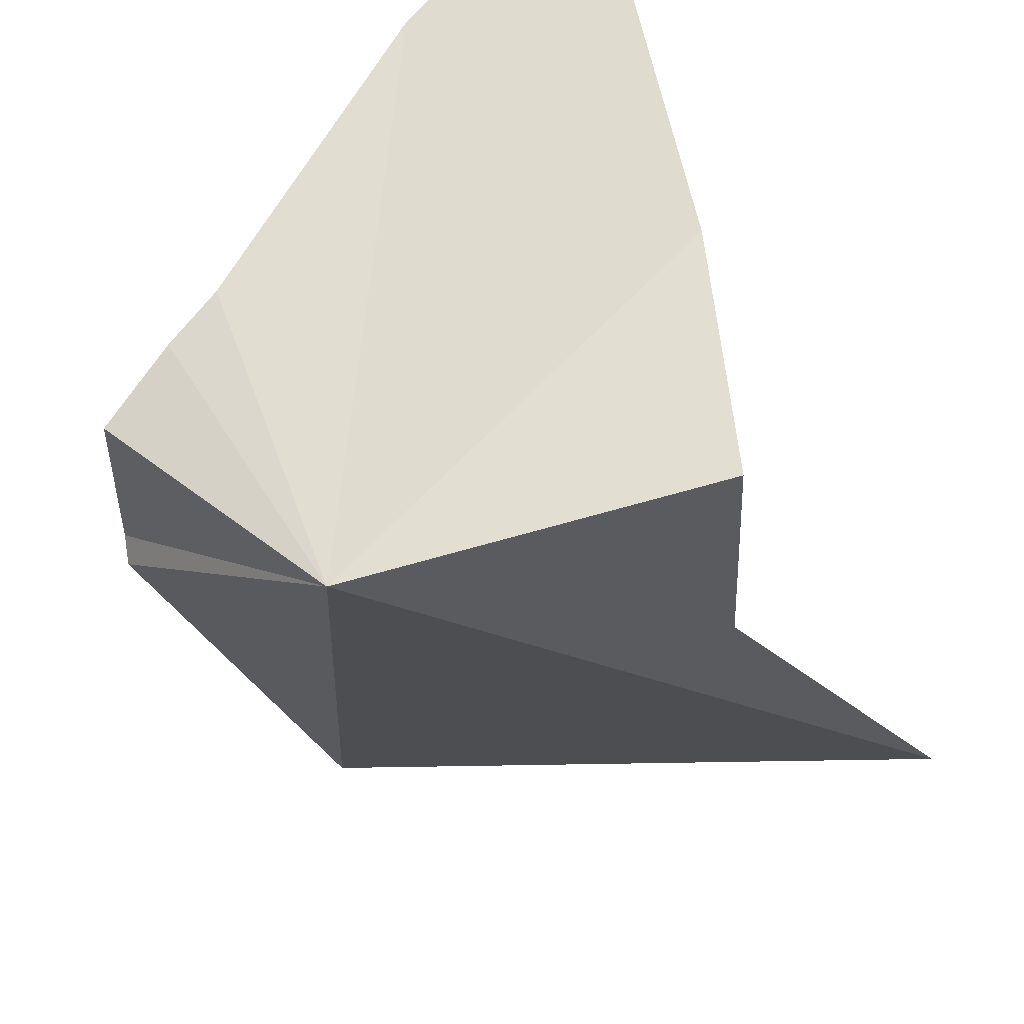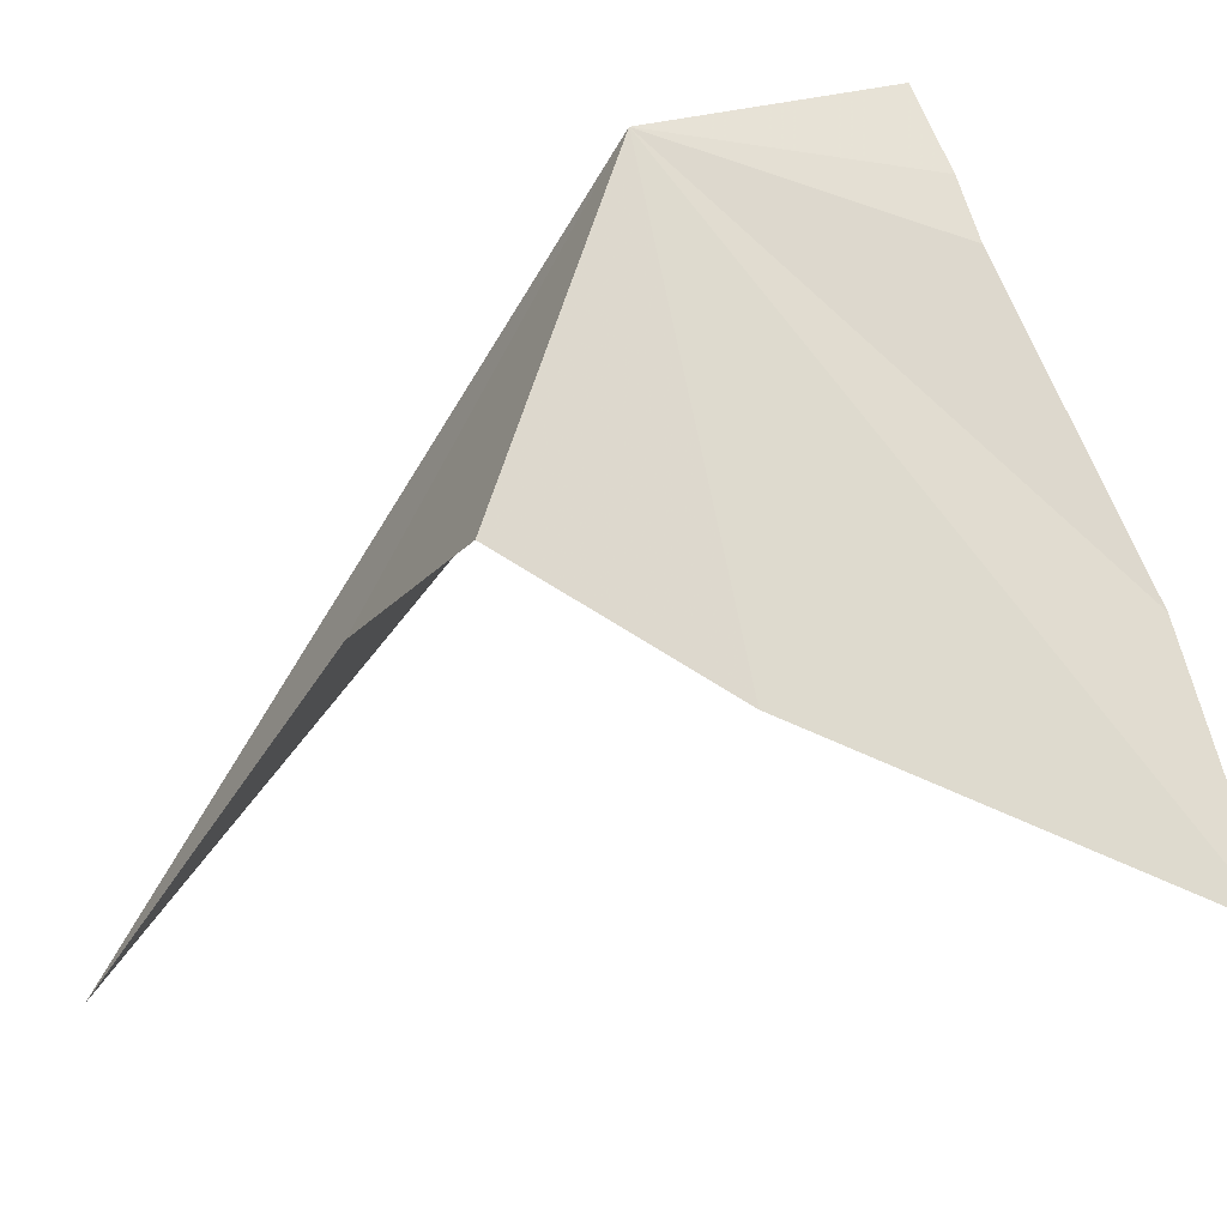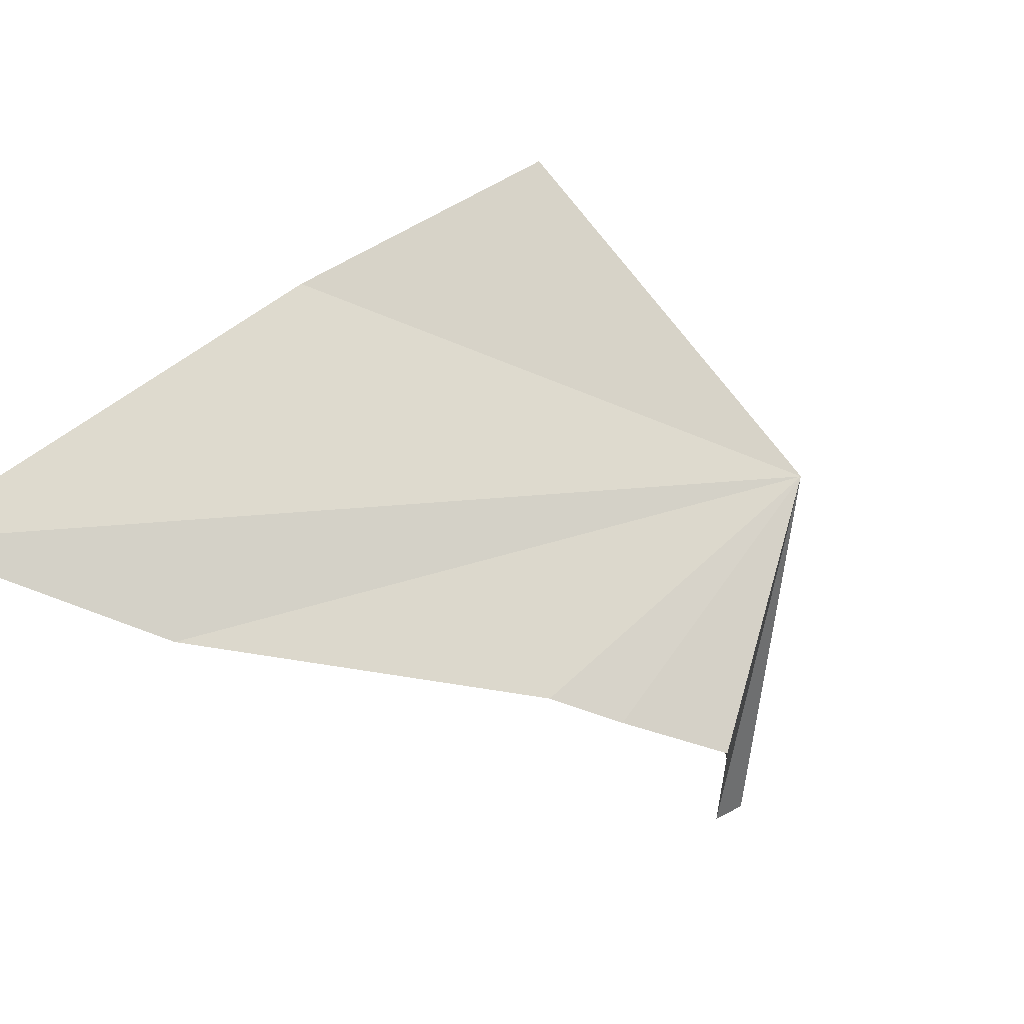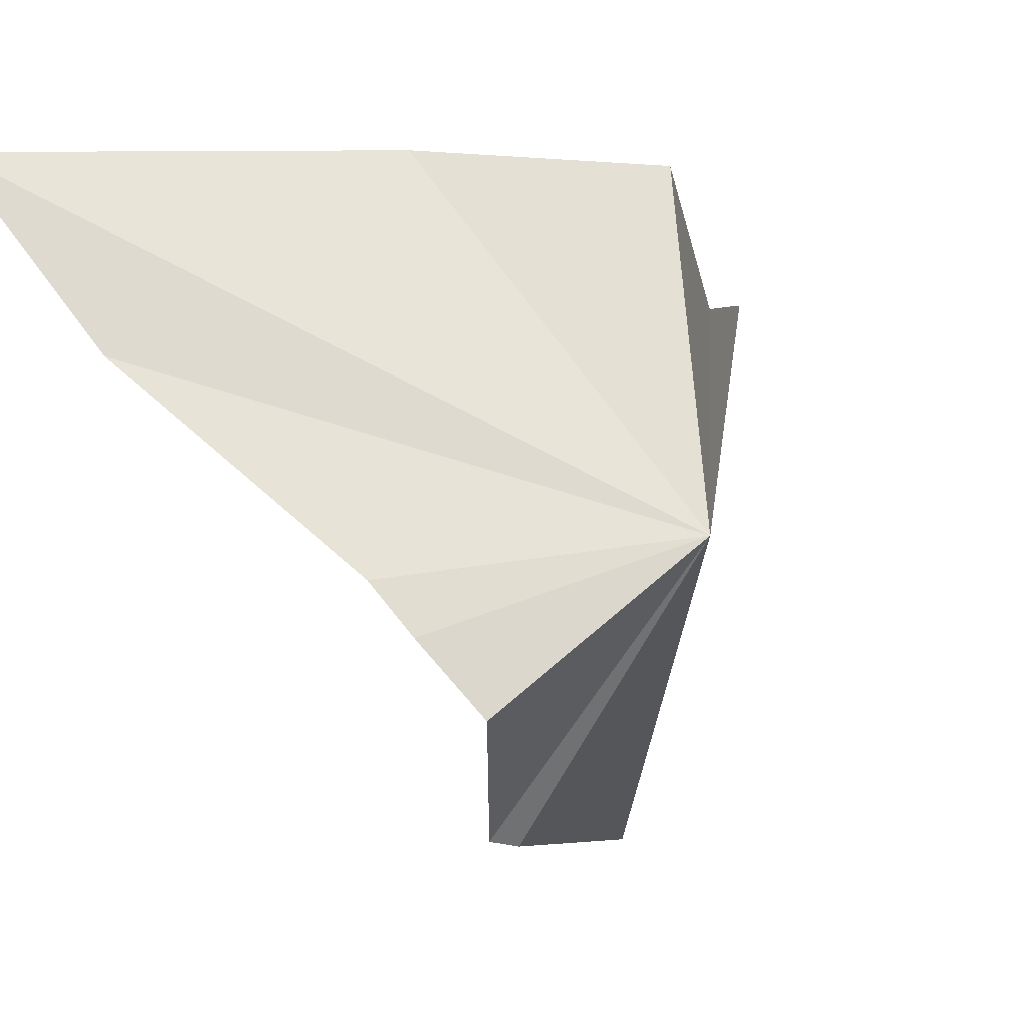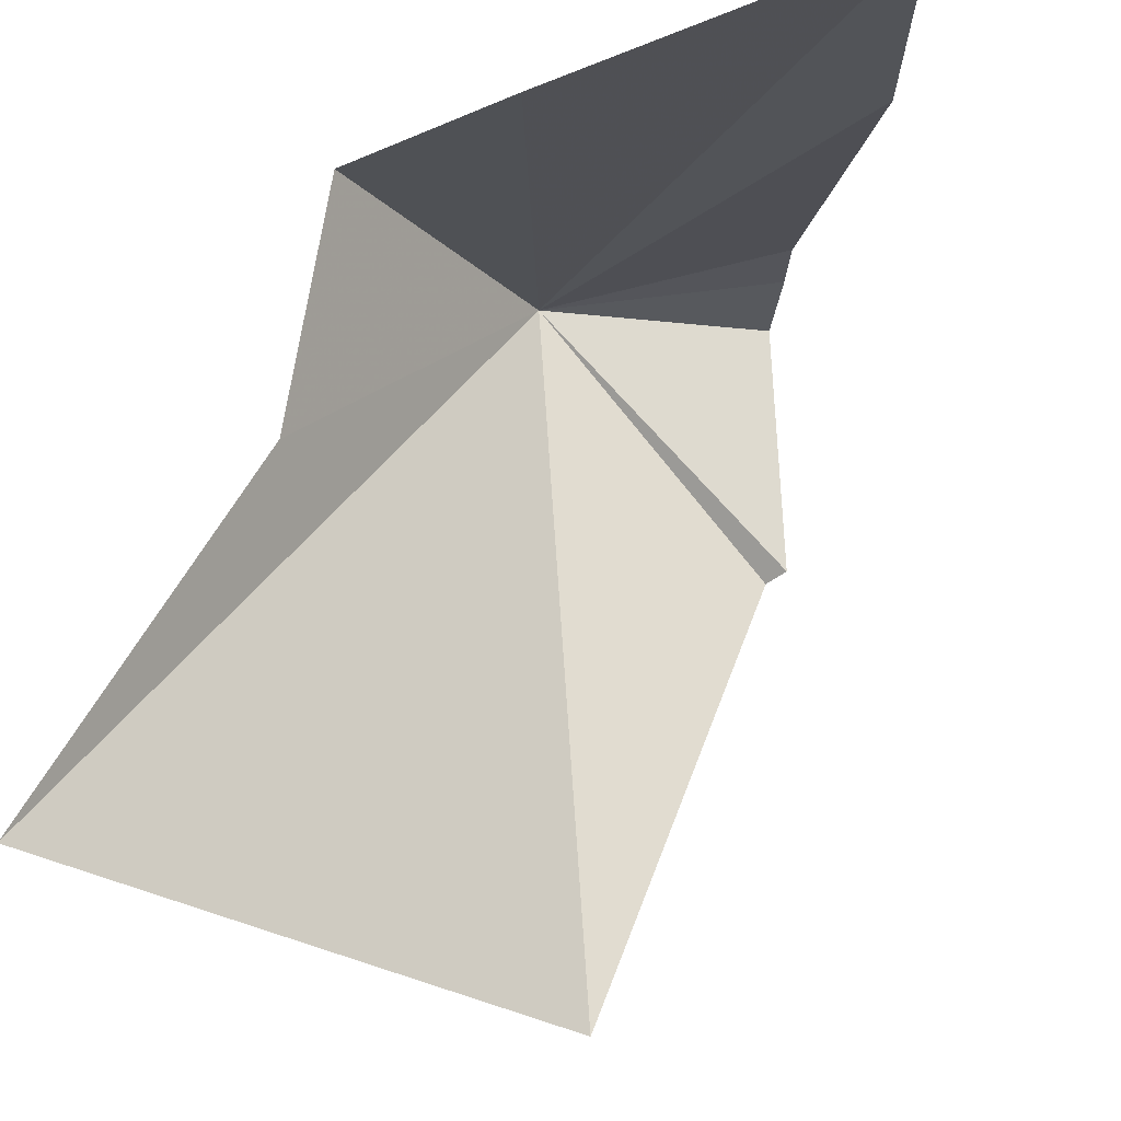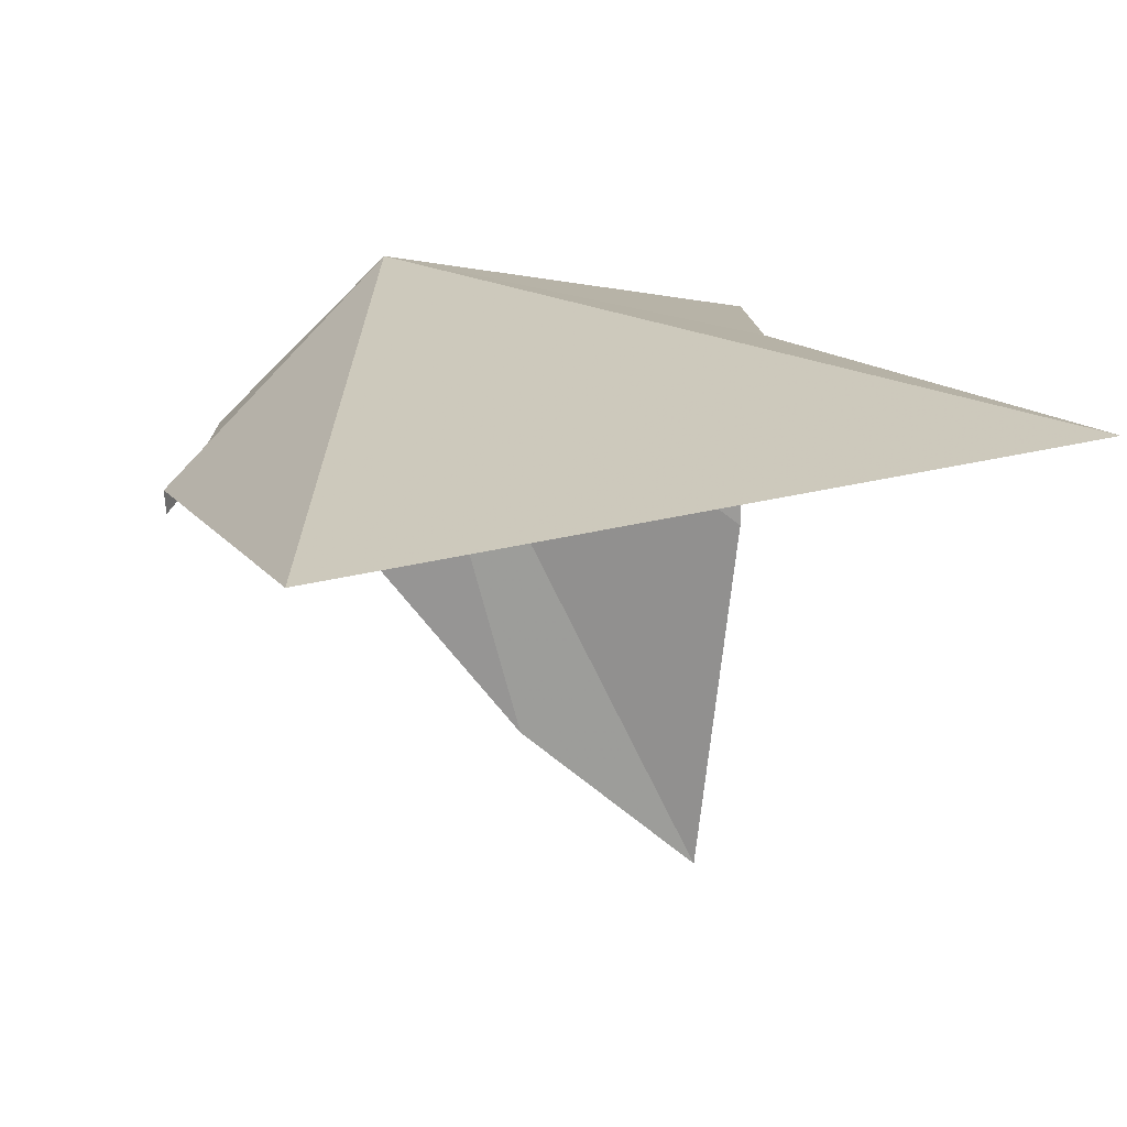
<metadata>
{"format":"obj","ext":"obj","renderer":"f3d","projection":"perspective","resolution":1024,"background":"white","views":[{"elev":70.3,"azim":-123.9,"up":"+Z"},{"elev":-21.6,"azim":-13.9,"up":"+Y"},{"elev":75.1,"azim":125.0,"up":"+Z"},{"elev":65.7,"azim":158.6,"up":"+Z"},{"elev":-21.6,"azim":13.8,"up":"+Z"},{"elev":-67.7,"azim":-115.7,"up":"+Z"}]}
</metadata>
<code>
v -3.325 0.4769 2.386
v -3.07 0.1633 2.384
v -3.273 0.2369 2.377
v -3.104 0.2913 2.38
v -3.177 0.4425 2.387
v -3.384 0.2932 2.382
v -3.203 0.5194 2.379
v -3.187 0.4746 2.385
v -3.199 0.5294 2.238
v -3.411 0.3031 2.241
v -3.493 0.1988 2.015
v -3.299 0.4822 1.98
v -3.212 0.5357 2.235
f 1 3 2
f 1 2 4
f 1 4 5
f 1 6 3
f 1 8 7
f 1 7 9
f 1 10 6
f 1 11 10
f 1 12 11
f 1 9 13
f 1 13 12
f 1 5 8

</code>
